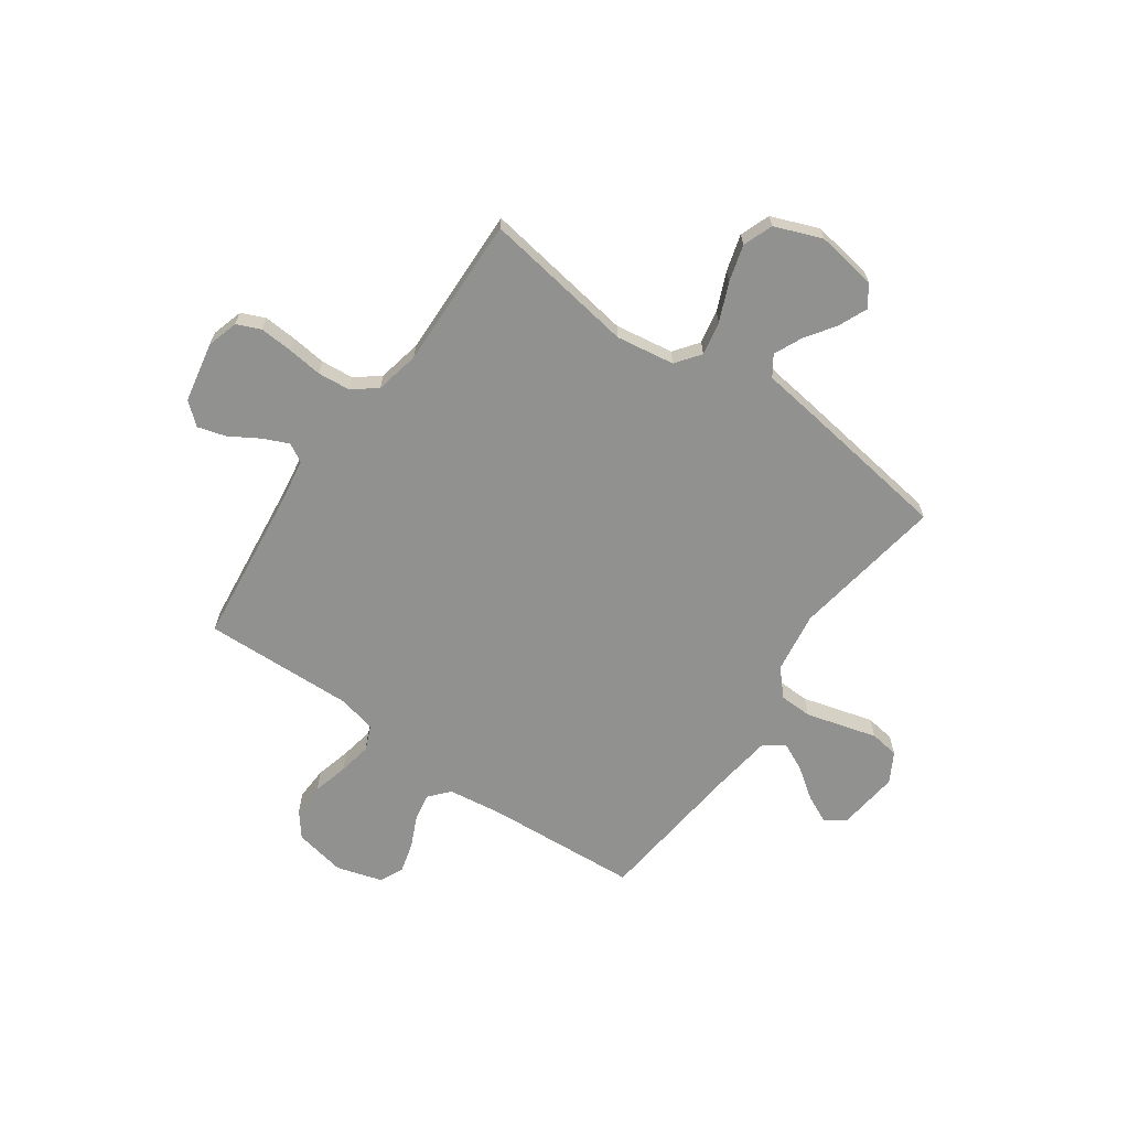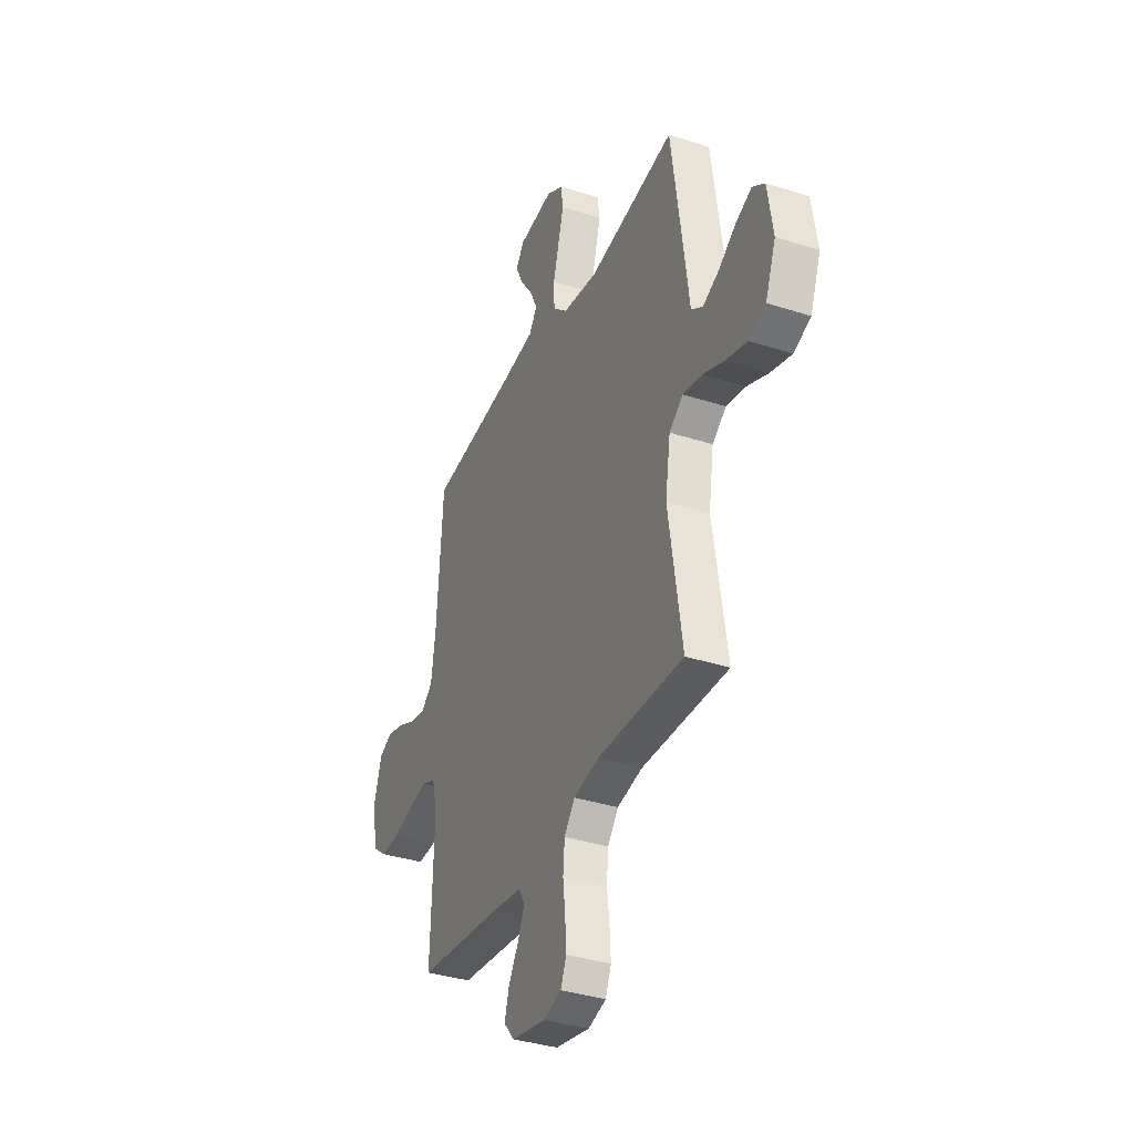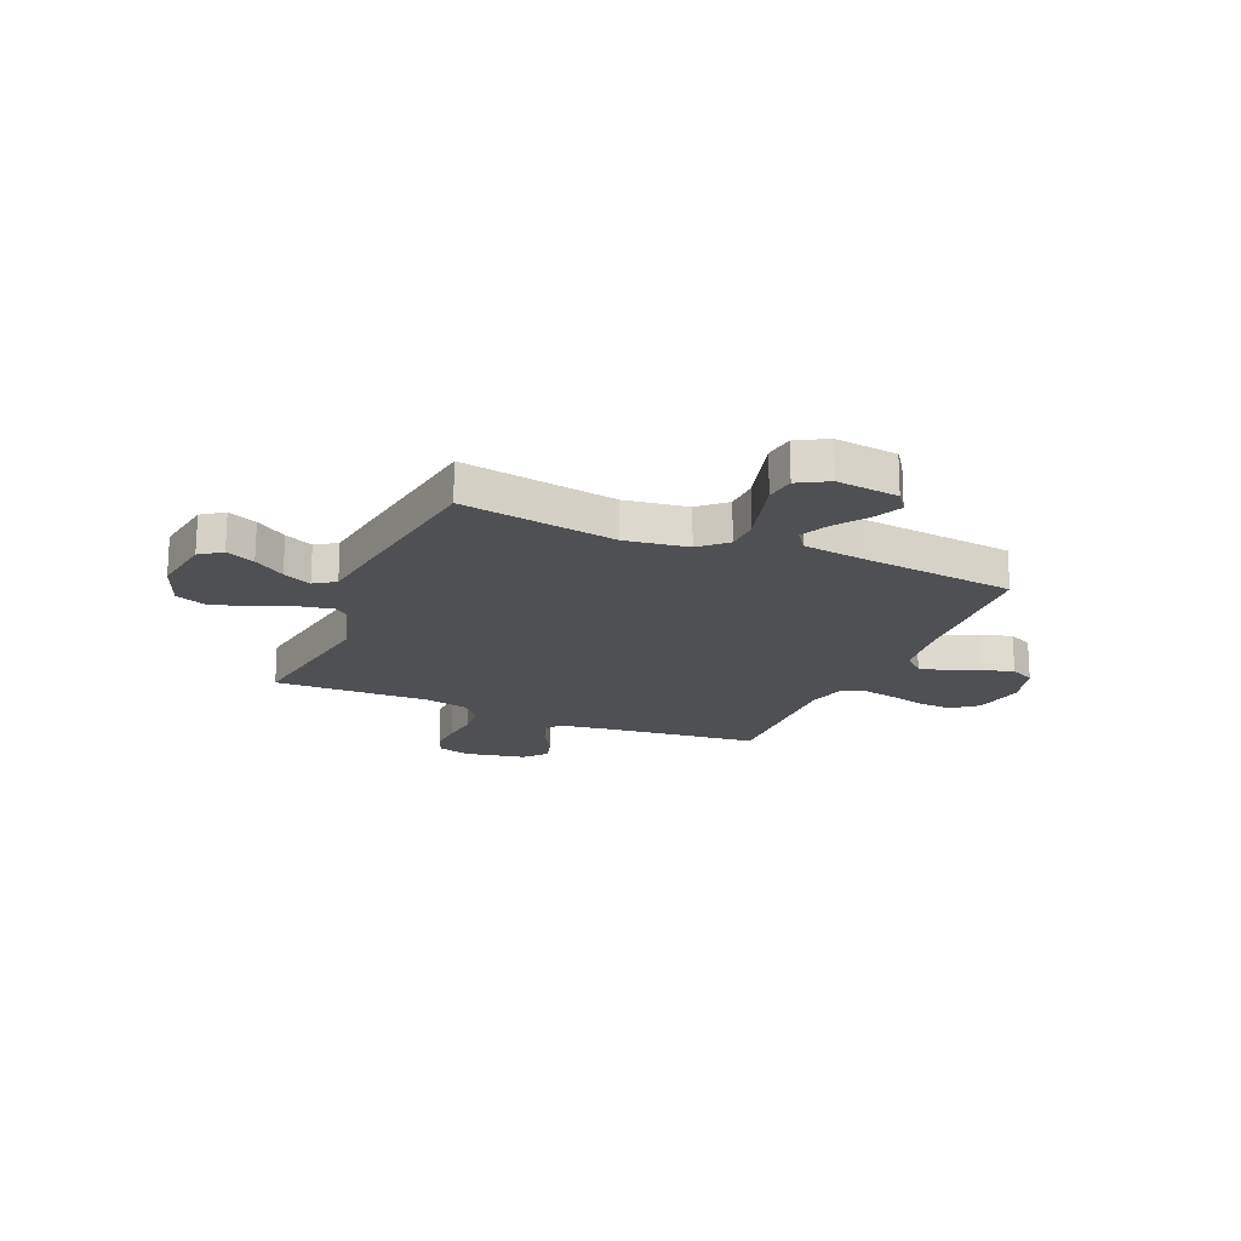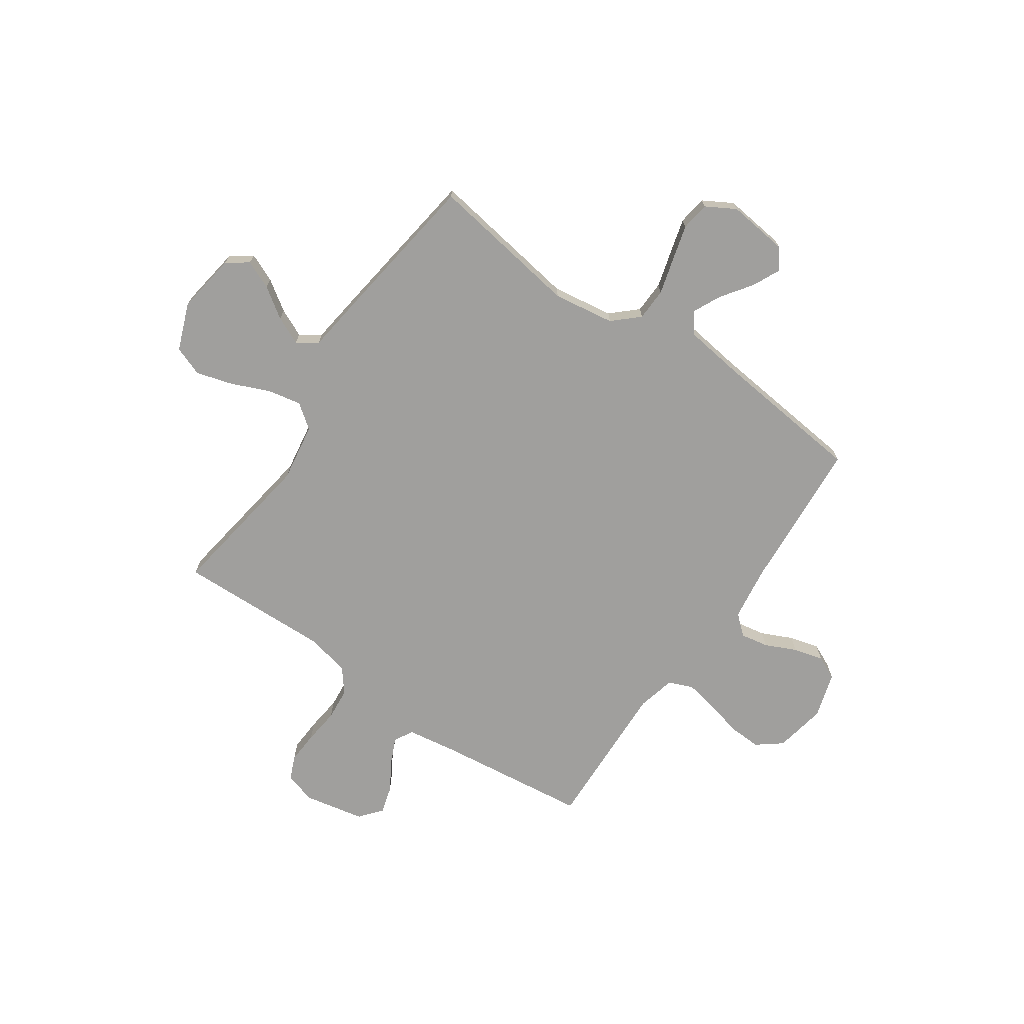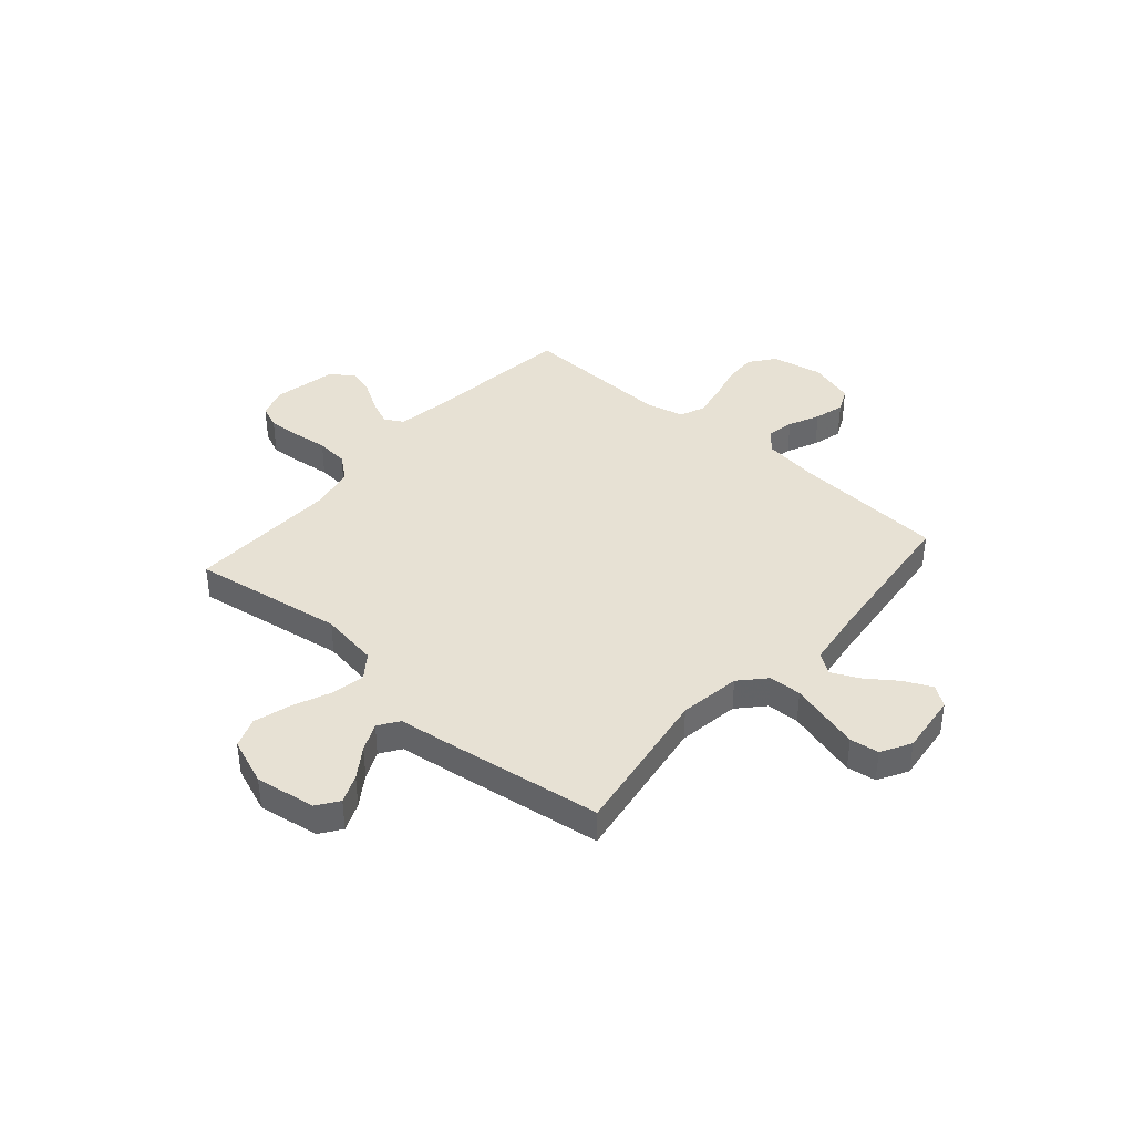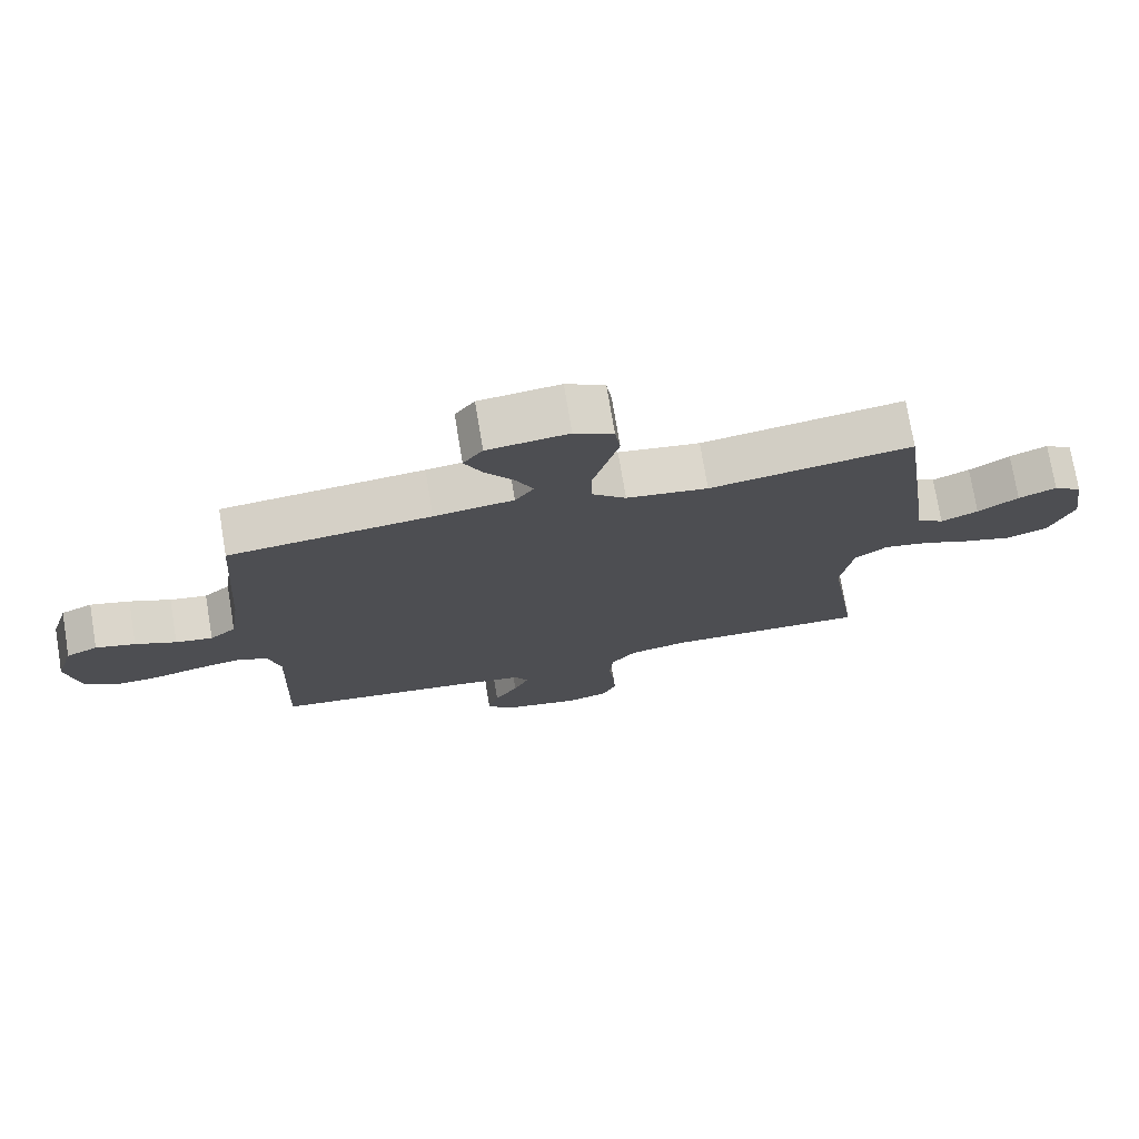
<metadata>
{"format":"obj","ext":"obj","renderer":"f3d","projection":"perspective","resolution":1024,"background":"white","views":[{"elev":-66.0,"azim":-125.2,"up":"+Y"},{"elev":-36.1,"azim":-112.9,"up":"+Z"},{"elev":-19.0,"azim":-23.3,"up":"+Y"},{"elev":-71.3,"azim":-34.5,"up":"+Y"},{"elev":39.6,"azim":-48.9,"up":"+Y"},{"elev":74.8,"azim":170.6,"up":"+Z"}]}
</metadata>
<code>
v 0.5 0.07 0.5
v 0.521 0.07 0.2
v 0.536 0.07 0.092
v 0.575 0.07 0.058
v 0.63 0.07 0.068
v 0.691 0.07 0.096
v 0.75 0.07 0.112
v 0.797 0.07 0.09
v 0.824 0.07 0
v 0.805 0.07 -0.101
v 0.756 0.07 -0.139
v 0.691 0.07 -0.136
v 0.62 0.07 -0.118
v 0.555 0.07 -0.106
v 0.507 0.07 -0.126
v 0.489 0.07 -0.2
v 0.5 0.07 -0.5
v 0.2 0.07 -0.536
v 0.102 0.07 -0.551
v 0.081 0.07 -0.588
v 0.104 0.07 -0.639
v 0.139 0.07 -0.697
v 0.155 0.07 -0.752
v 0.119 0.07 -0.795
v 0 0.07 -0.819
v -0.062 0.07 -0.801
v -0.082 0.07 -0.754
v -0.078 0.07 -0.69
v -0.07 0.07 -0.62
v -0.076 0.07 -0.556
v -0.113 0.07 -0.509
v -0.2 0.07 -0.491
v -0.5 0.07 -0.5
v -0.454 0.07 -0.2
v -0.472 0.07 -0.085
v -0.52 0.07 -0.049
v -0.586 0.07 -0.062
v -0.661 0.07 -0.094
v -0.733 0.07 -0.115
v -0.792 0.07 -0.093
v -0.828 0.07 0
v -0.81 0.07 0.119
v -0.768 0.07 0.149
v -0.712 0.07 0.125
v -0.652 0.07 0.084
v -0.597 0.07 0.059
v -0.557 0.07 0.086
v -0.542 0.07 0.2
v -0.5 0.07 0.5
v -0.2 0.07 0.453
v -0.079 0.07 0.471
v -0.029 0.07 0.517
v -0.027 0.07 0.581
v -0.047 0.07 0.653
v -0.066 0.07 0.722
v -0.058 0.07 0.779
v 0 0.07 0.812
v 0.12 0.07 0.798
v 0.149 0.07 0.758
v 0.123 0.07 0.703
v 0.08 0.07 0.643
v 0.054 0.07 0.588
v 0.082 0.07 0.548
v 0.2 0.07 0.532
v 0.5 0 0.5
v 0.521 0 0.2
v 0.536 0 0.092
v 0.575 0 0.058
v 0.63 0 0.068
v 0.691 0 0.096
v 0.75 0 0.112
v 0.797 0 0.09
v 0.824 0 0
v 0.805 0 -0.101
v 0.756 0 -0.139
v 0.691 0 -0.136
v 0.62 0 -0.118
v 0.555 0 -0.106
v 0.507 0 -0.126
v 0.489 0 -0.2
v 0.5 0 -0.5
v 0.2 0 -0.536
v 0.102 0 -0.551
v 0.081 0 -0.588
v 0.104 0 -0.639
v 0.139 0 -0.697
v 0.155 0 -0.752
v 0.119 0 -0.795
v 0 0 -0.819
v -0.062 0 -0.801
v -0.082 0 -0.754
v -0.078 0 -0.69
v -0.07 0 -0.62
v -0.076 0 -0.556
v -0.113 0 -0.509
v -0.2 0 -0.491
v -0.5 0 -0.5
v -0.454 0 -0.2
v -0.472 0 -0.085
v -0.52 0 -0.049
v -0.586 0 -0.062
v -0.661 0 -0.094
v -0.733 0 -0.115
v -0.792 0 -0.093
v -0.828 0 0
v -0.81 0 0.119
v -0.768 0 0.149
v -0.712 0 0.125
v -0.652 0 0.084
v -0.597 0 0.059
v -0.557 0 0.086
v -0.542 0 0.2
v -0.5 0 0.5
v -0.2 0 0.453
v -0.079 0 0.471
v -0.029 0 0.517
v -0.027 0 0.581
v -0.047 0 0.653
v -0.066 0 0.722
v -0.058 0 0.779
v 0 0 0.812
v 0.12 0 0.798
v 0.149 0 0.758
v 0.123 0 0.703
v 0.08 0 0.643
v 0.054 0 0.588
v 0.082 0 0.548
v 0.2 0 0.532
f 58 59 60 61
f 58 61 62
f 57 58 62
f 56 57 62
f 53 54 55 56
f 53 56 62
f 52 53 62 63
f 47 48 49 50
f 47 50 51
f 42 43 44 45
f 42 45 46
f 41 42 46
f 40 41 46
f 37 38 39 40
f 36 37 40 46
f 35 36 46 47
f 32 33 34
f 31 32 34 35
f 26 27 28 29
f 24 25 26 29
f 24 29 30
f 21 22 23 24
f 20 21 24 30
f 19 20 30 31
f 16 17 18
f 15 16 18 19
f 10 11 12 13
f 10 13 14
f 9 10 14
f 8 9 14
f 5 6 7 8
f 4 5 8 14
f 3 4 14 15
f 64 1 2
f 51 52 63 64
f 35 47 51 64
f 19 31 35 64
f 15 19 64
f 2 3 15 64
f 125 124 123 122
f 126 125 122
f 126 122 121
f 126 121 120
f 120 119 118 117
f 126 120 117
f 127 126 117 116
f 114 113 112 111
f 115 114 111
f 109 108 107 106
f 110 109 106
f 110 106 105
f 110 105 104
f 104 103 102 101
f 110 104 101 100
f 111 110 100 99
f 98 97 96
f 99 98 96 95
f 93 92 91 90
f 93 90 89 88
f 94 93 88
f 88 87 86 85
f 94 88 85 84
f 95 94 84 83
f 82 81 80
f 83 82 80 79
f 77 76 75 74
f 78 77 74
f 78 74 73
f 78 73 72
f 72 71 70 69
f 78 72 69 68
f 79 78 68 67
f 66 65 128
f 128 127 116 115
f 128 115 111 99
f 128 99 95 83
f 128 83 79
f 128 79 67 66
f 1 65 66 2
f 2 66 67 3
f 3 67 68 4
f 4 68 69 5
f 5 69 70 6
f 6 70 71 7
f 7 71 72 8
f 8 72 73 9
f 9 73 74 10
f 10 74 75 11
f 11 75 76 12
f 12 76 77 13
f 13 77 78 14
f 14 78 79 15
f 15 79 80 16
f 16 80 81 17
f 17 81 82 18
f 18 82 83 19
f 19 83 84 20
f 20 84 85 21
f 21 85 86 22
f 22 86 87 23
f 23 87 88 24
f 24 88 89 25
f 25 89 90 26
f 26 90 91 27
f 27 91 92 28
f 28 92 93 29
f 29 93 94 30
f 30 94 95 31
f 31 95 96 32
f 32 96 97 33
f 33 97 98 34
f 34 98 99 35
f 35 99 100 36
f 36 100 101 37
f 37 101 102 38
f 38 102 103 39
f 39 103 104 40
f 40 104 105 41
f 41 105 106 42
f 42 106 107 43
f 43 107 108 44
f 44 108 109 45
f 45 109 110 46
f 46 110 111 47
f 47 111 112 48
f 48 112 113 49
f 49 113 114 50
f 50 114 115 51
f 51 115 116 52
f 52 116 117 53
f 53 117 118 54
f 54 118 119 55
f 55 119 120 56
f 56 120 121 57
f 57 121 122 58
f 58 122 123 59
f 59 123 124 60
f 60 124 125 61
f 61 125 126 62
f 62 126 127 63
f 63 127 128 64
f 64 128 65 1

</code>
